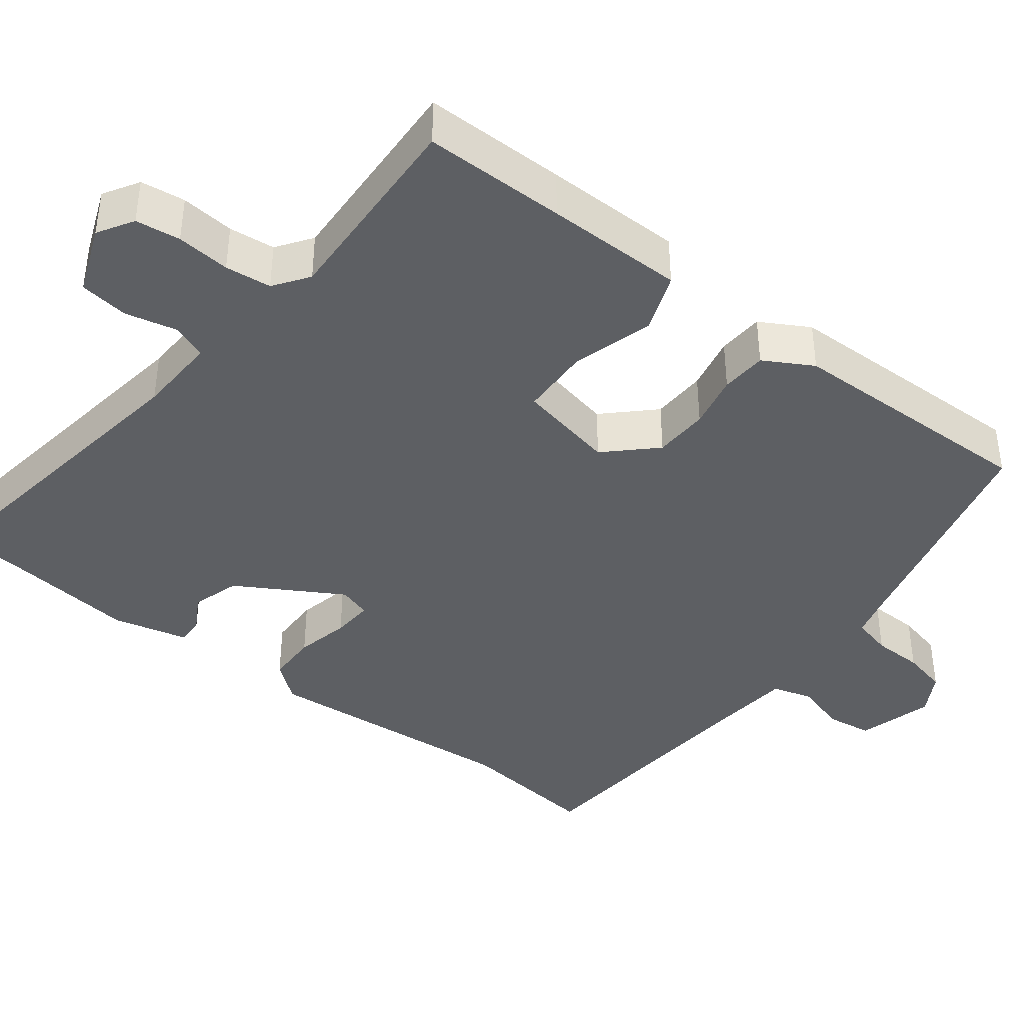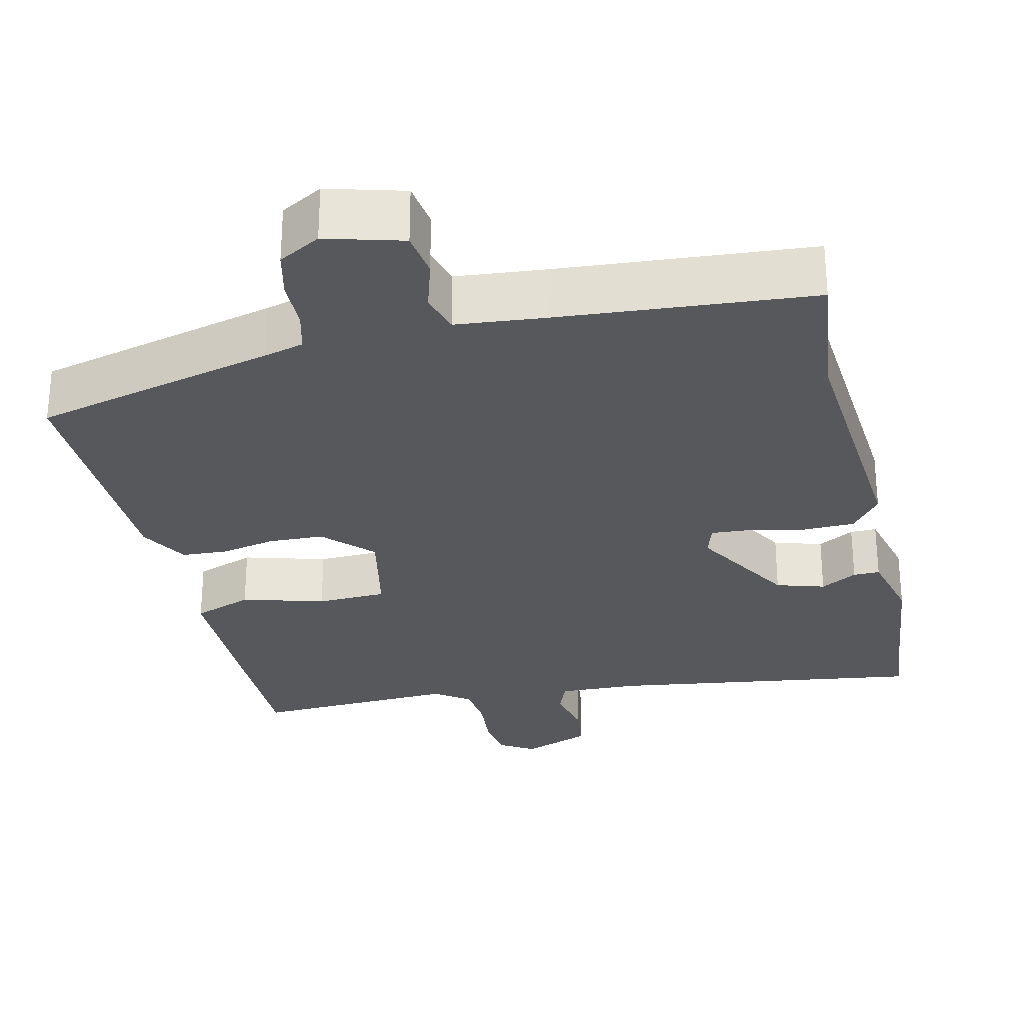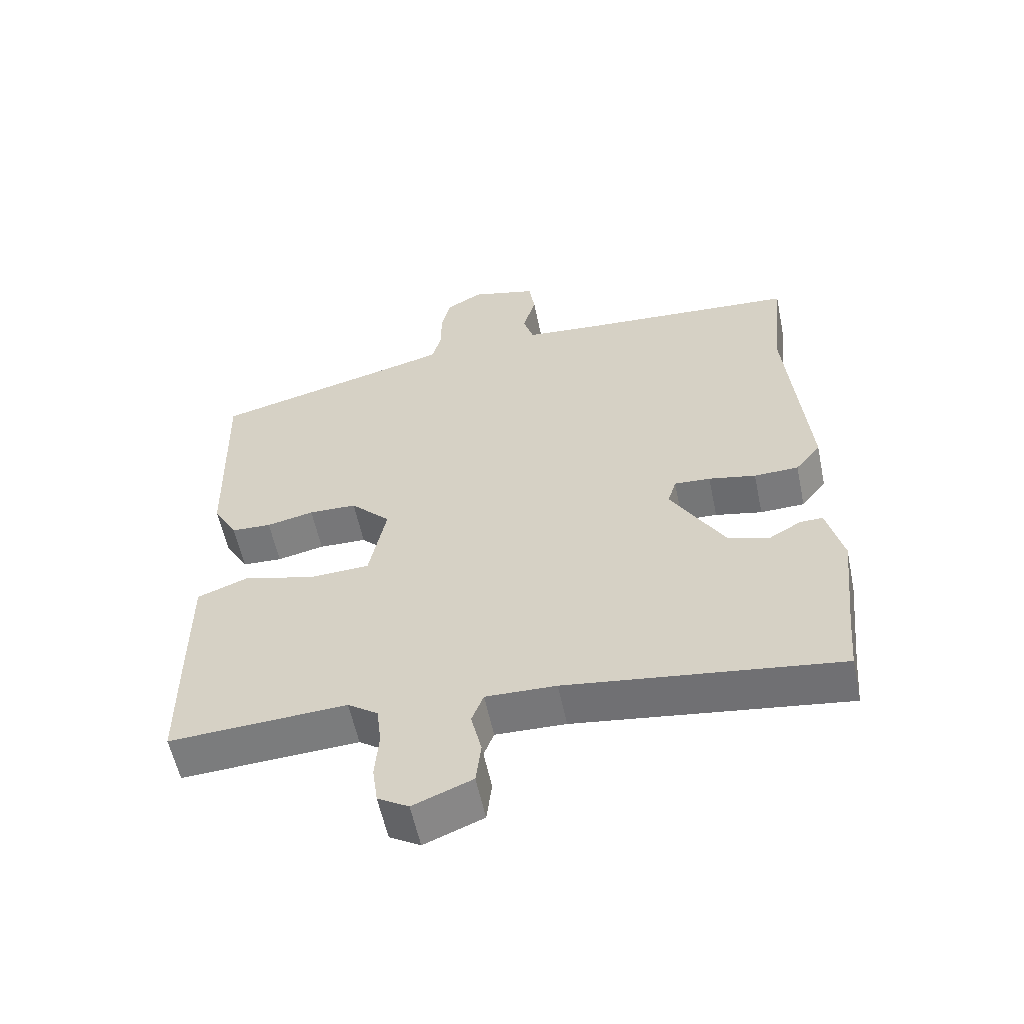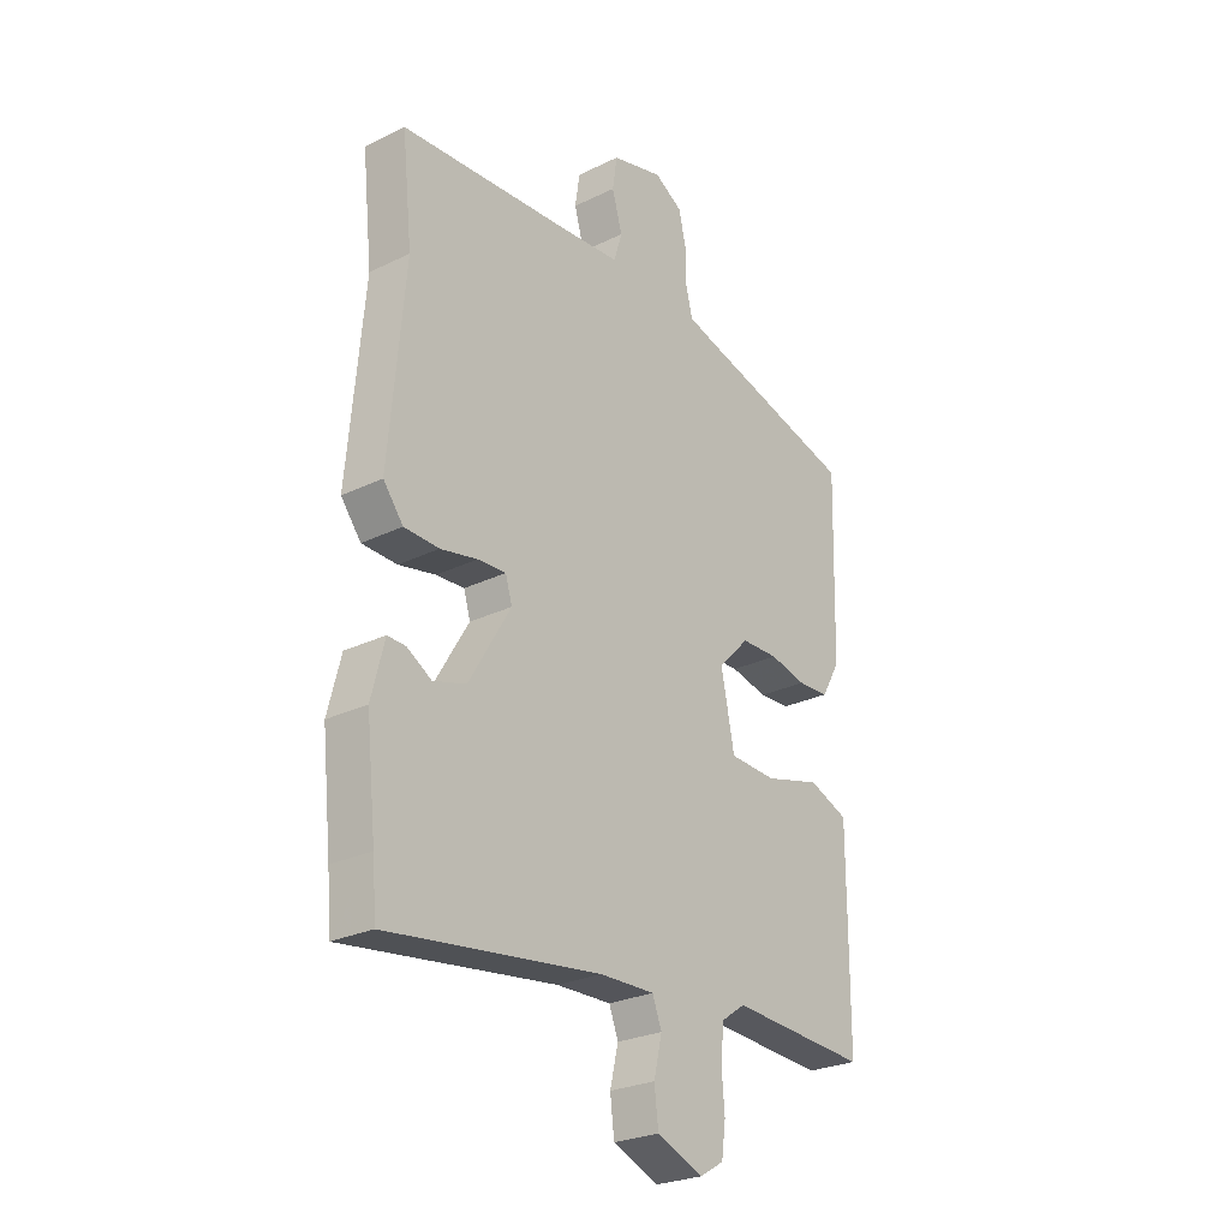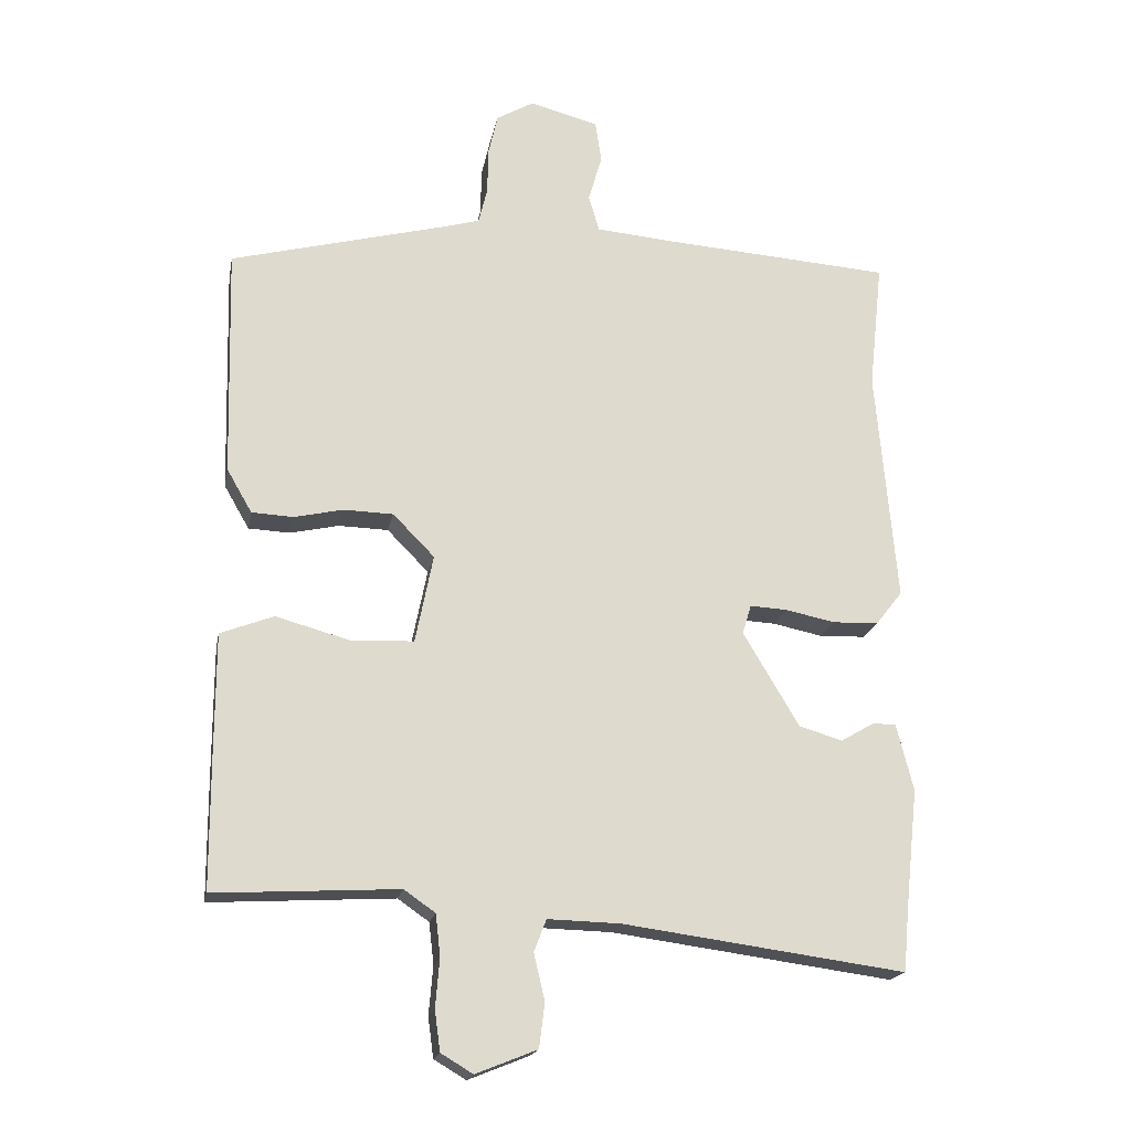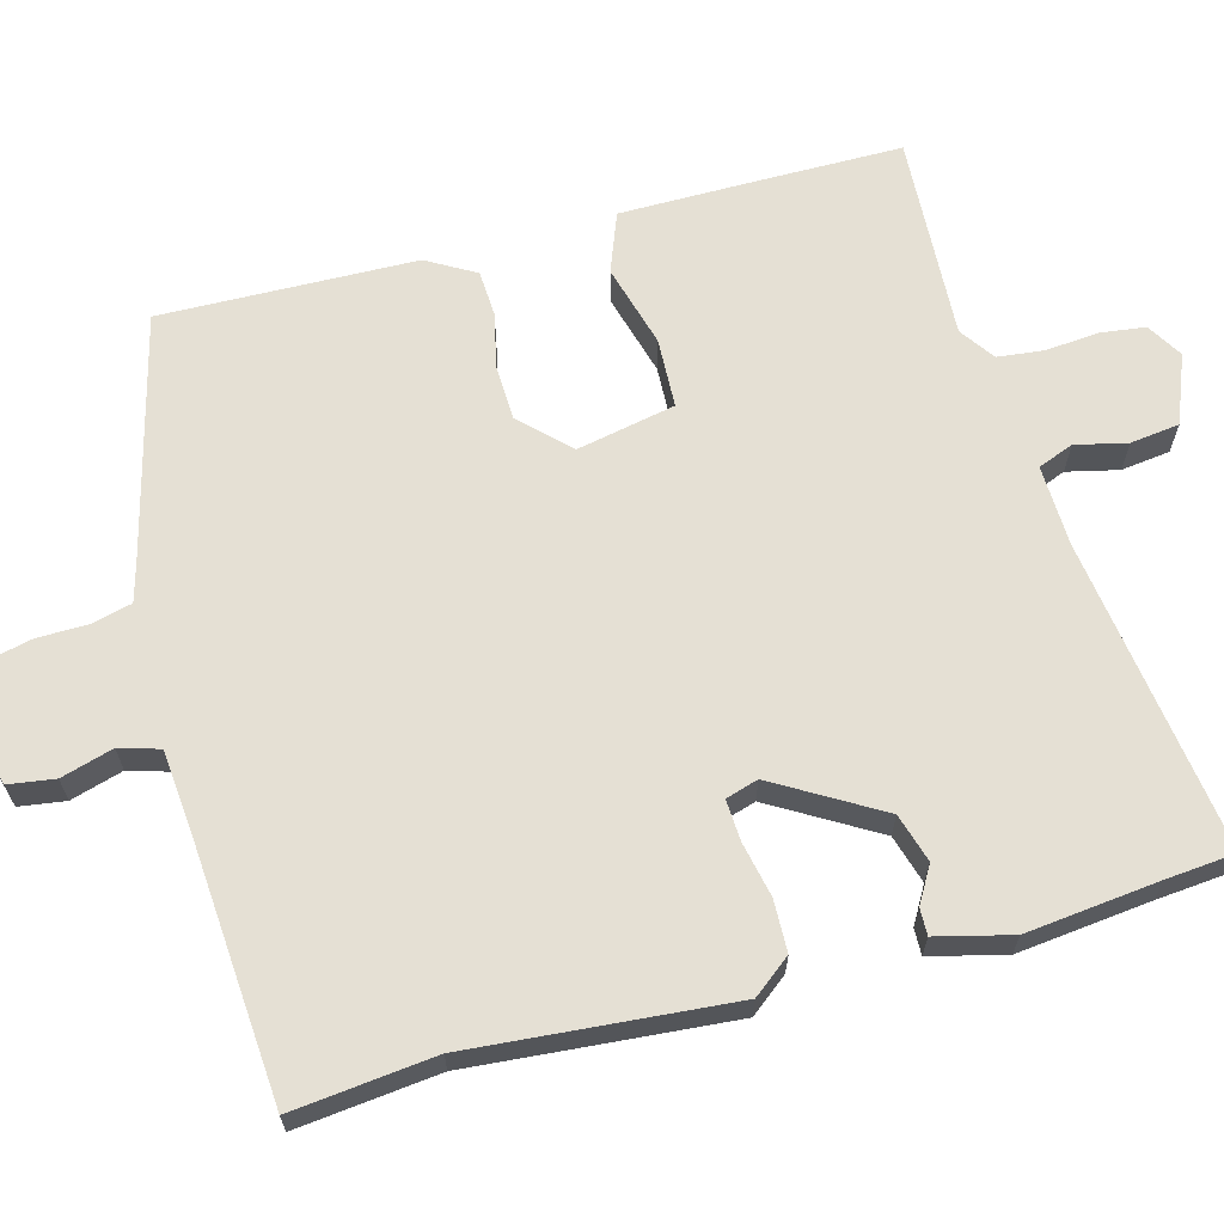
<metadata>
{"format":"obj","ext":"obj","renderer":"f3d","projection":"perspective","resolution":1024,"background":"white","views":[{"elev":-40.3,"azim":-128.1,"up":"+Y"},{"elev":-28.5,"azim":12.6,"up":"+Y"},{"elev":-57.7,"azim":11.8,"up":"+Z"},{"elev":-26.3,"azim":127.6,"up":"+Z"},{"elev":-18.8,"azim":-10.6,"up":"+Z"},{"elev":65.3,"azim":74.7,"up":"+Y"}]}
</metadata>
<code>
v 0.501 0.07 -0.487
v 0.493 0.07 -0.578
v 0.079 0.07 -0.522
v -0.028 0.07 -0.519
v -0.046 0.07 -0.566
v -0.03 0.07 -0.634
v -0.038 0.07 -0.699
v -0.128 0.07 -0.735
v -0.175 0.07 -0.707
v -0.183 0.07 -0.648
v -0.177 0.07 -0.577
v -0.184 0.07 -0.516
v -0.23 0.07 -0.484
v -0.5 0.07 -0.499
v -0.501 0.07 -0.311
v -0.501 0.07 -0.128
v -0.423 0.07 -0.098
v -0.314 0.07 -0.128
v -0.222 0.07 -0.124
v -0.196 0.07 0.006
v -0.257 0.07 0.068
v -0.33 0.07 0.07
v -0.402 0.07 0.054
v -0.463 0.07 0.057
v -0.5 0.07 0.121
v -0.509 0.07 0.458
v -0.19 0.07 0.541
v -0.137 0.07 0.556
v -0.124 0.07 0.609
v -0.123 0.07 0.676
v -0.109 0.07 0.737
v -0.054 0.07 0.769
v 0.047 0.07 0.742
v 0.056 0.07 0.681
v 0.036 0.07 0.612
v 0.052 0.07 0.559
v 0.166 0.07 0.549
v 0.503 0.07 0.525
v 0.483 0.07 0.337
v 0.513 0.07 -0.007
v 0.474 0.07 -0.057
v 0.406 0.07 -0.059
v 0.334 0.07 -0.044
v 0.279 0.07 -0.041
v 0.266 0.07 -0.084
v 0.348 0.07 -0.222
v 0.412 0.07 -0.241
v 0.46 0.07 -0.213
v 0.495 0.07 -0.212
v 0.52 0.07 -0.311
v 0.501 0 -0.487
v 0.493 0 -0.578
v 0.079 0 -0.522
v -0.028 0 -0.519
v -0.046 0 -0.566
v -0.03 0 -0.634
v -0.038 0 -0.699
v -0.128 0 -0.735
v -0.175 0 -0.707
v -0.183 0 -0.648
v -0.177 0 -0.577
v -0.184 0 -0.516
v -0.23 0 -0.484
v -0.5 0 -0.499
v -0.501 0 -0.311
v -0.501 0 -0.128
v -0.423 0 -0.098
v -0.314 0 -0.128
v -0.222 0 -0.124
v -0.196 0 0.006
v -0.257 0 0.068
v -0.33 0 0.07
v -0.402 0 0.054
v -0.463 0 0.057
v -0.5 0 0.121
v -0.509 0 0.458
v -0.19 0 0.541
v -0.137 0 0.556
v -0.124 0 0.609
v -0.123 0 0.676
v -0.109 0 0.737
v -0.054 0 0.769
v 0.047 0 0.742
v 0.056 0 0.681
v 0.036 0 0.612
v 0.052 0 0.559
v 0.166 0 0.549
v 0.503 0 0.525
v 0.483 0 0.337
v 0.513 0 -0.007
v 0.474 0 -0.057
v 0.406 0 -0.059
v 0.334 0 -0.044
v 0.279 0 -0.041
v 0.266 0 -0.084
v 0.348 0 -0.222
v 0.412 0 -0.241
v 0.46 0 -0.213
v 0.495 0 -0.212
v 0.52 0 -0.311
f 49 50 1
f 48 49 1
f 47 48 1
f 1 2 3
f 47 1 3
f 46 47 3
f 45 46 3 4
f 44 45 4
f 41 42 43
f 40 41 43
f 39 40 43
f 39 43 44
f 38 39 44
f 37 38 44
f 36 37 44 4
f 33 34 35
f 32 33 35
f 31 32 35
f 30 31 35
f 29 30 35
f 36 4 5
f 35 36 5
f 29 35 5
f 28 29 5
f 25 26 27
f 24 25 27
f 23 24 27
f 22 23 27
f 21 22 27 28
f 20 21 28
f 16 17 18
f 15 16 18
f 14 15 18
f 13 14 18
f 12 13 18 19
f 11 12 19 20
f 9 10 11
f 8 9 11
f 7 8 11
f 6 7 11
f 5 6 11
f 5 11 20 28
f 51 100 99
f 51 99 98
f 51 98 97
f 53 52 51
f 53 51 97
f 53 97 96
f 54 53 96 95
f 54 95 94
f 93 92 91
f 93 91 90
f 93 90 89
f 94 93 89
f 94 89 88
f 94 88 87
f 54 94 87 86
f 85 84 83
f 85 83 82
f 85 82 81
f 85 81 80
f 85 80 79
f 55 54 86
f 55 86 85
f 55 85 79
f 55 79 78
f 77 76 75
f 77 75 74
f 77 74 73
f 77 73 72
f 78 77 72 71
f 78 71 70
f 68 67 66
f 68 66 65
f 68 65 64
f 68 64 63
f 69 68 63 62
f 70 69 62 61
f 61 60 59
f 61 59 58
f 61 58 57
f 61 57 56
f 61 56 55
f 78 70 61 55
f 1 51 52 2
f 2 52 53 3
f 3 53 54 4
f 4 54 55 5
f 5 55 56 6
f 6 56 57 7
f 7 57 58 8
f 8 58 59 9
f 9 59 60 10
f 10 60 61 11
f 11 61 62 12
f 12 62 63 13
f 13 63 64 14
f 14 64 65 15
f 15 65 66 16
f 16 66 67 17
f 17 67 68 18
f 18 68 69 19
f 19 69 70 20
f 20 70 71 21
f 21 71 72 22
f 22 72 73 23
f 23 73 74 24
f 24 74 75 25
f 25 75 76 26
f 26 76 77 27
f 27 77 78 28
f 28 78 79 29
f 29 79 80 30
f 30 80 81 31
f 31 81 82 32
f 32 82 83 33
f 33 83 84 34
f 34 84 85 35
f 35 85 86 36
f 36 86 87 37
f 37 87 88 38
f 38 88 89 39
f 39 89 90 40
f 40 90 91 41
f 41 91 92 42
f 42 92 93 43
f 43 93 94 44
f 44 94 95 45
f 45 95 96 46
f 46 96 97 47
f 47 97 98 48
f 48 98 99 49
f 49 99 100 50
f 50 100 51 1

</code>
